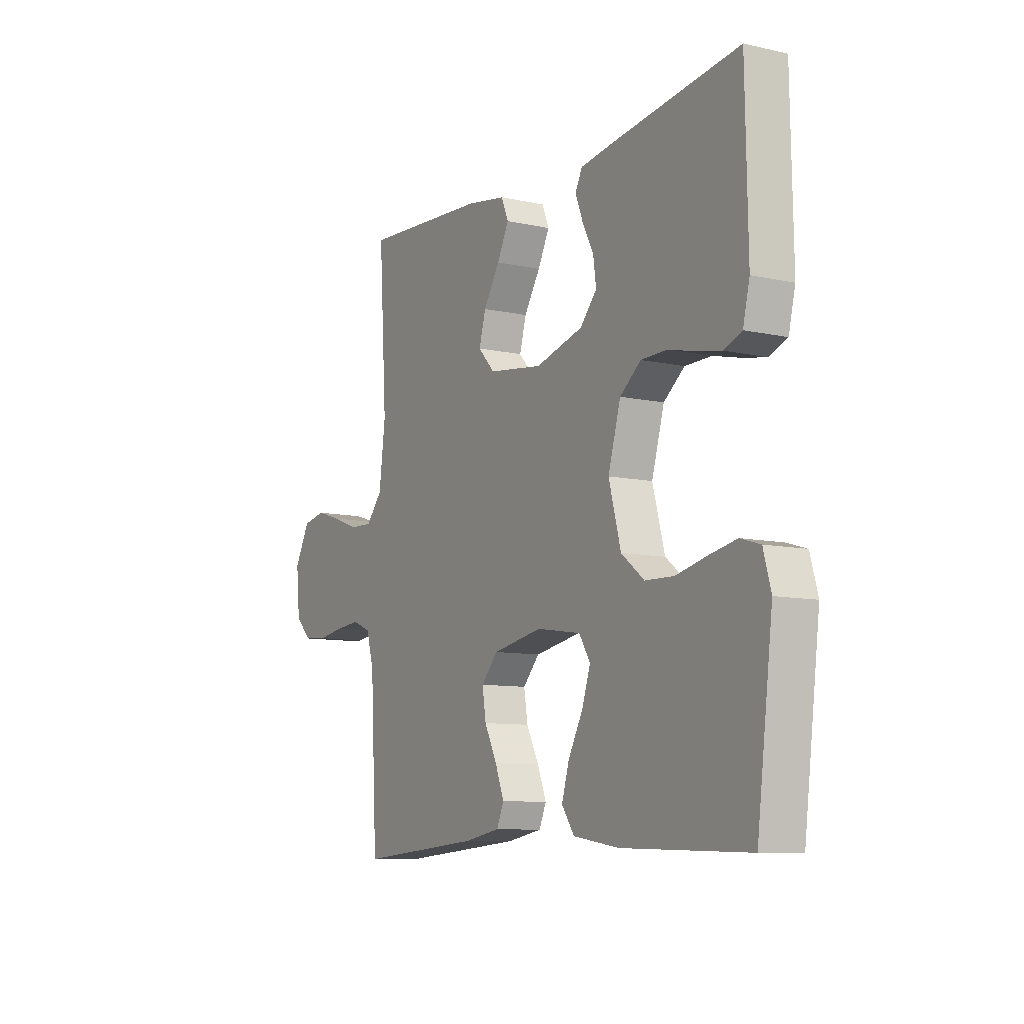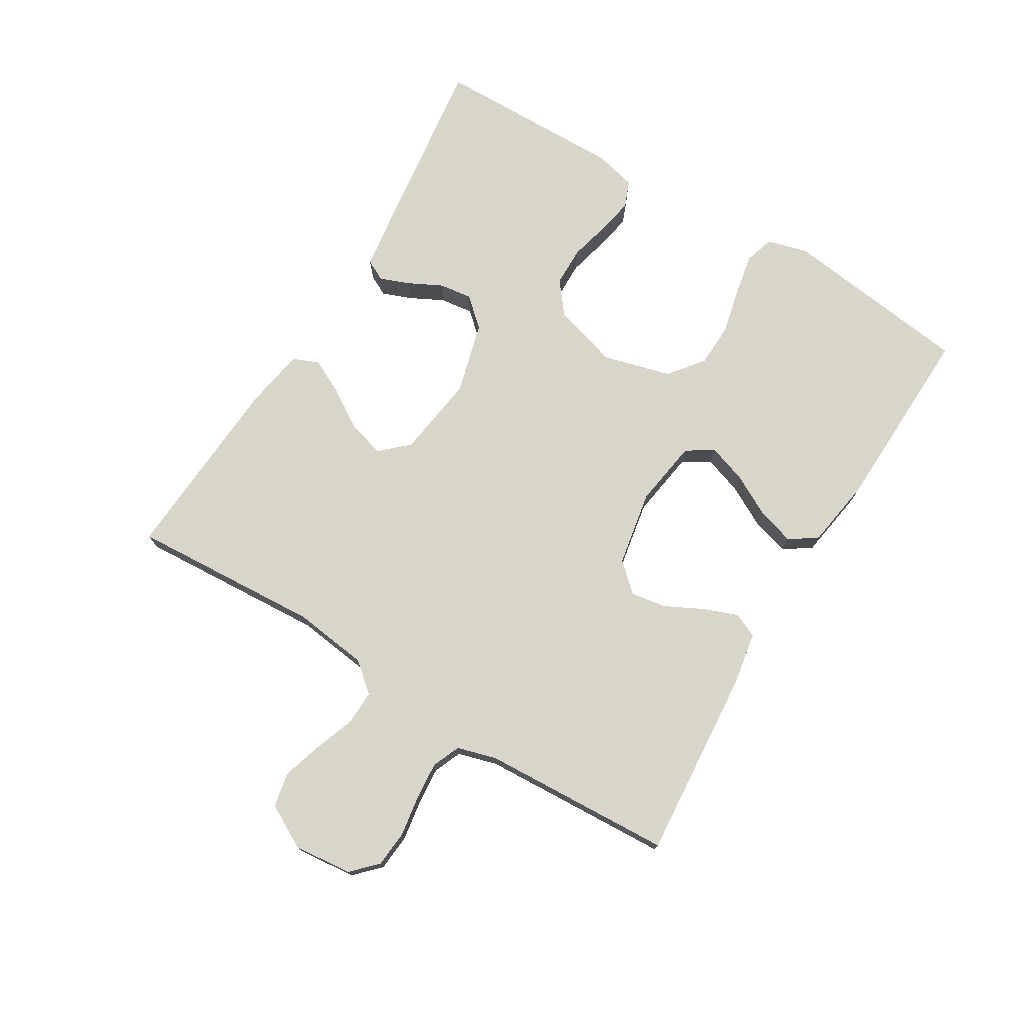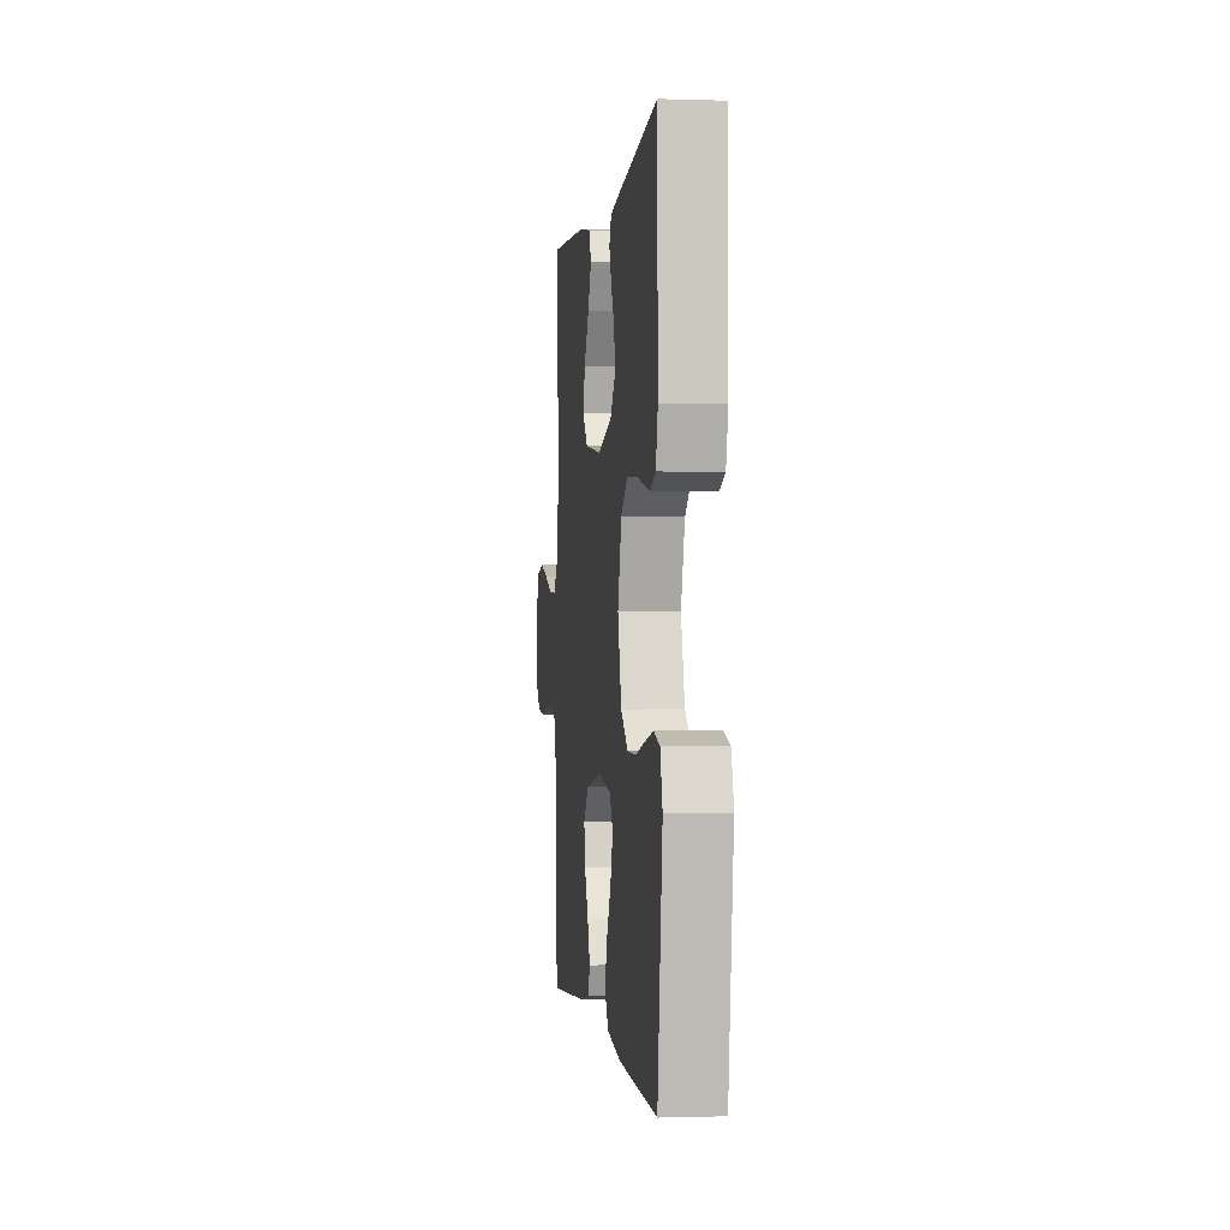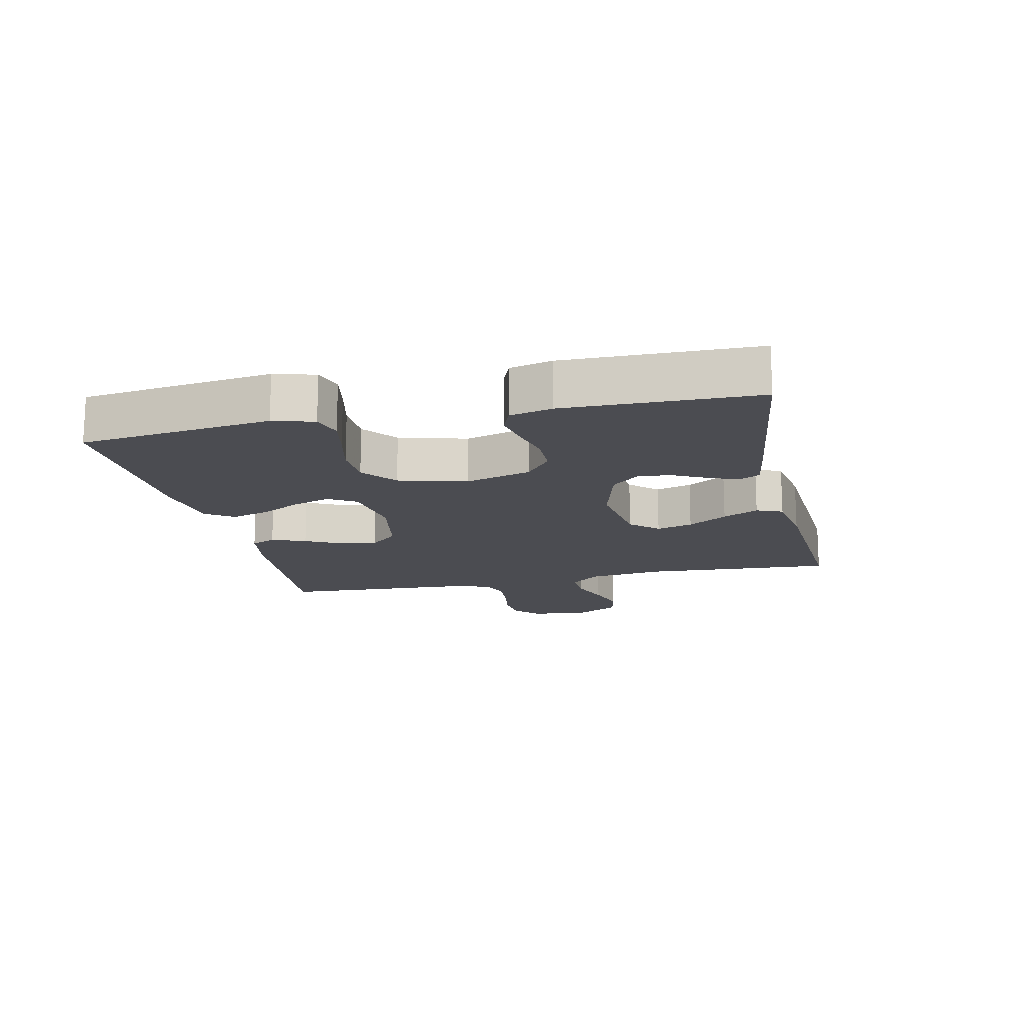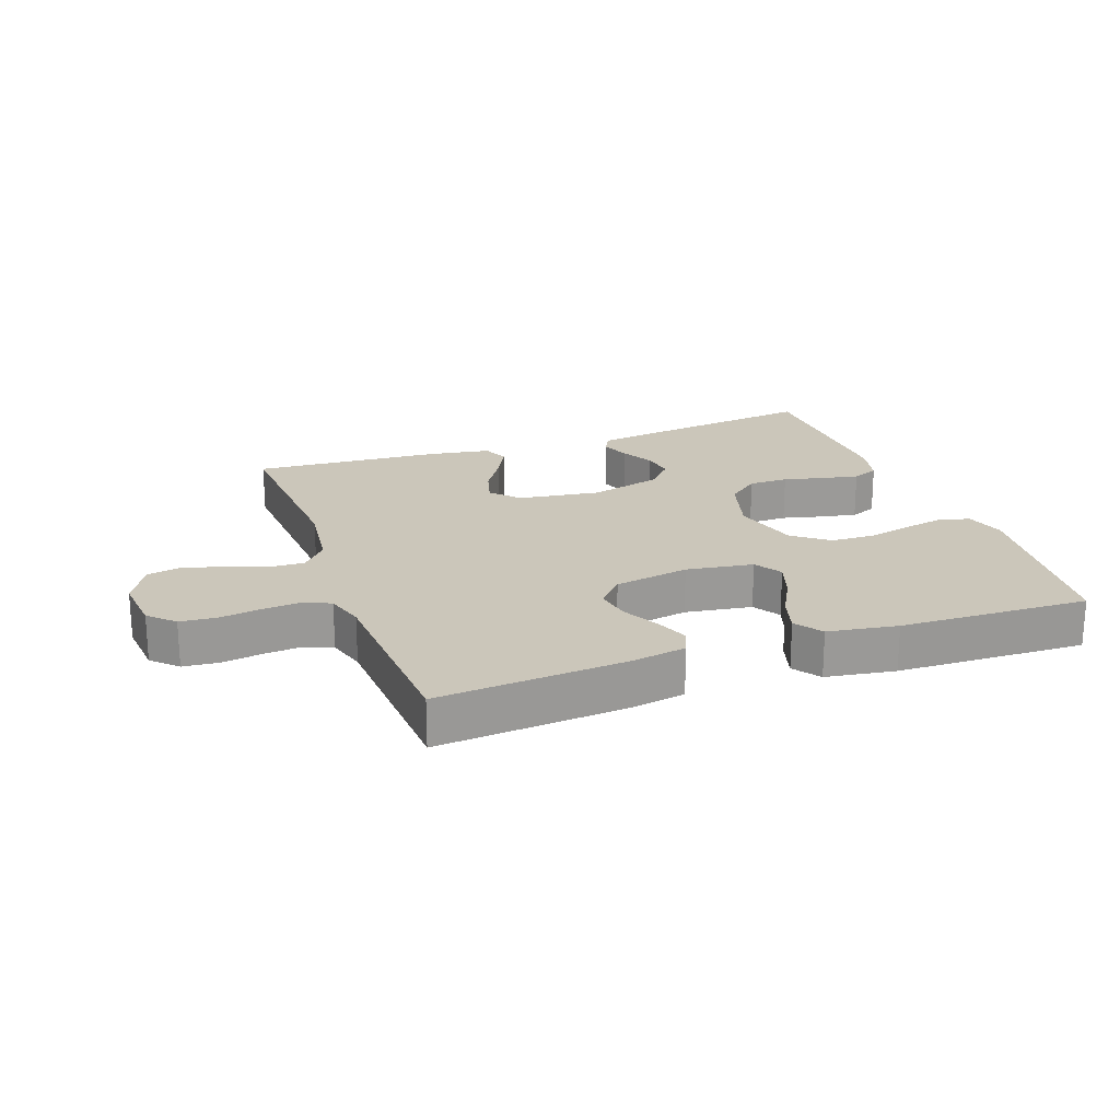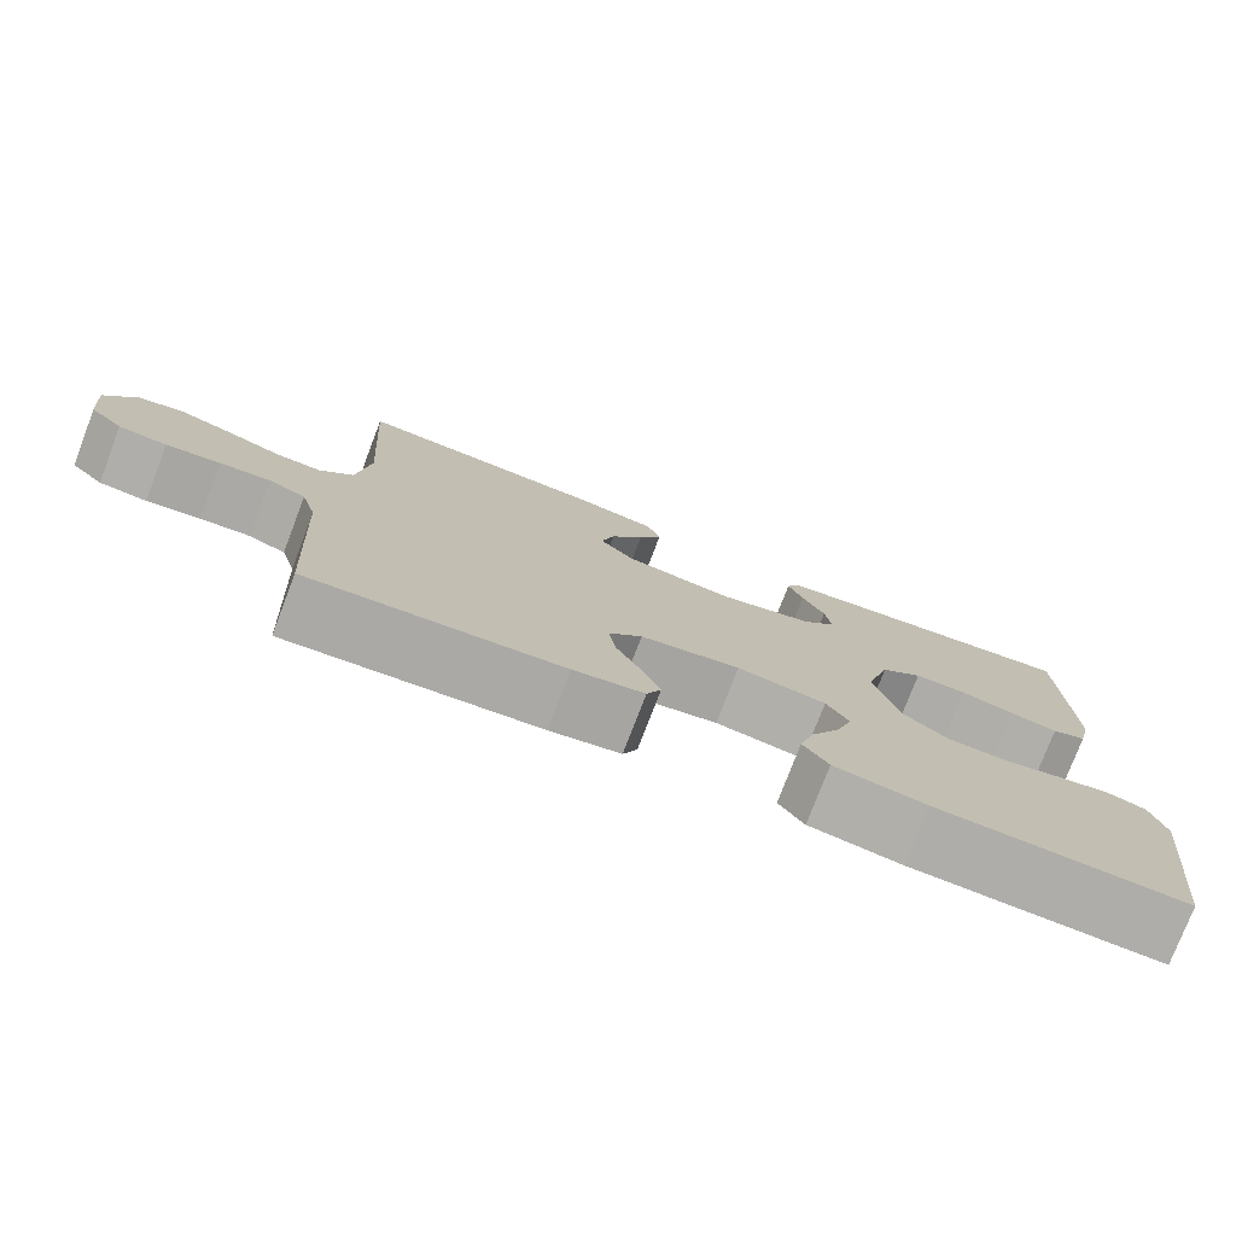
<metadata>
{"format":"obj","ext":"obj","renderer":"f3d","projection":"perspective","resolution":1024,"background":"white","views":[{"elev":-9.4,"azim":-120.2,"up":"+Z"},{"elev":74.7,"azim":121.3,"up":"+Y"},{"elev":-0.7,"azim":-96.9,"up":"+Z"},{"elev":-15.3,"azim":-77.5,"up":"+Y"},{"elev":21.1,"azim":160.2,"up":"+Y"},{"elev":-76.9,"azim":159.1,"up":"+Z"}]}
</metadata>
<code>
v 0.5 0.07 0.5
v 0.481 0.07 0.2
v 0.496 0.07 0.081
v 0.535 0.07 0.035
v 0.59 0.07 0.037
v 0.653 0.07 0.06
v 0.716 0.07 0.079
v 0.77 0.07 0.068
v 0.807 0.07 0
v 0.798 0.07 -0.092
v 0.759 0.07 -0.13
v 0.702 0.07 -0.135
v 0.638 0.07 -0.125
v 0.578 0.07 -0.12
v 0.534 0.07 -0.138
v 0.516 0.07 -0.2
v 0.5 0.07 -0.5
v 0.2 0.07 -0.476
v 0.116 0.07 -0.461
v 0.099 0.07 -0.422
v 0.12 0.07 -0.368
v 0.15 0.07 -0.309
v 0.159 0.07 -0.253
v 0.119 0.07 -0.209
v 0 0.07 -0.187
v -0.106 0.07 -0.203
v -0.133 0.07 -0.246
v -0.113 0.07 -0.306
v -0.078 0.07 -0.371
v -0.06 0.07 -0.431
v -0.09 0.07 -0.474
v -0.2 0.07 -0.491
v -0.5 0.07 -0.5
v -0.538 0.07 -0.2
v -0.52 0.07 -0.136
v -0.473 0.07 -0.122
v -0.408 0.07 -0.135
v -0.335 0.07 -0.152
v -0.266 0.07 -0.15
v -0.211 0.07 -0.107
v -0.182 0.07 0
v -0.212 0.07 0.103
v -0.262 0.07 0.143
v -0.325 0.07 0.144
v -0.39 0.07 0.128
v -0.447 0.07 0.117
v -0.489 0.07 0.134
v -0.505 0.07 0.2
v -0.5 0.07 0.5
v -0.2 0.07 0.46
v -0.119 0.07 0.448
v -0.102 0.07 0.415
v -0.12 0.07 0.369
v -0.147 0.07 0.316
v -0.154 0.07 0.264
v -0.114 0.07 0.219
v 0 0.07 0.188
v 0.13 0.07 0.206
v 0.17 0.07 0.249
v 0.154 0.07 0.306
v 0.115 0.07 0.368
v 0.087 0.07 0.424
v 0.104 0.07 0.465
v 0.2 0.07 0.481
v 0.5 0 0.5
v 0.481 0 0.2
v 0.496 0 0.081
v 0.535 0 0.035
v 0.59 0 0.037
v 0.653 0 0.06
v 0.716 0 0.079
v 0.77 0 0.068
v 0.807 0 0
v 0.798 0 -0.092
v 0.759 0 -0.13
v 0.702 0 -0.135
v 0.638 0 -0.125
v 0.578 0 -0.12
v 0.534 0 -0.138
v 0.516 0 -0.2
v 0.5 0 -0.5
v 0.2 0 -0.476
v 0.116 0 -0.461
v 0.099 0 -0.422
v 0.12 0 -0.368
v 0.15 0 -0.309
v 0.159 0 -0.253
v 0.119 0 -0.209
v 0 0 -0.187
v -0.106 0 -0.203
v -0.133 0 -0.246
v -0.113 0 -0.306
v -0.078 0 -0.371
v -0.06 0 -0.431
v -0.09 0 -0.474
v -0.2 0 -0.491
v -0.5 0 -0.5
v -0.538 0 -0.2
v -0.52 0 -0.136
v -0.473 0 -0.122
v -0.408 0 -0.135
v -0.335 0 -0.152
v -0.266 0 -0.15
v -0.211 0 -0.107
v -0.182 0 0
v -0.212 0 0.103
v -0.262 0 0.143
v -0.325 0 0.144
v -0.39 0 0.128
v -0.447 0 0.117
v -0.489 0 0.134
v -0.505 0 0.2
v -0.5 0 0.5
v -0.2 0 0.46
v -0.119 0 0.448
v -0.102 0 0.415
v -0.12 0 0.369
v -0.147 0 0.316
v -0.154 0 0.264
v -0.114 0 0.219
v 0 0 0.188
v 0.13 0 0.206
v 0.17 0 0.249
v 0.154 0 0.306
v 0.115 0 0.368
v 0.087 0 0.424
v 0.104 0 0.465
v 0.2 0 0.481
f 64 1 2
f 63 64 2
f 62 63 2
f 61 62 2
f 60 61 2
f 59 60 2 3
f 58 59 3 4
f 57 58 4
f 56 57 4
f 52 53 54
f 51 52 54
f 50 51 54
f 49 50 54
f 48 49 54
f 47 48 54
f 46 47 54
f 45 46 54
f 44 45 54
f 43 44 54 55
f 42 43 55 56
f 36 37 38
f 35 36 38
f 34 35 38
f 33 34 38
f 32 33 38
f 31 32 38
f 30 31 38
f 29 30 38
f 28 29 38
f 27 28 38 39
f 26 27 39 40
f 20 21 22
f 19 20 22
f 18 19 22
f 17 18 22
f 16 17 22
f 15 16 22 23
f 14 15 23 24
f 11 12 13
f 10 11 13
f 9 10 13
f 8 9 13
f 7 8 13
f 6 7 13
f 5 6 13
f 4 5 13 14
f 14 24 25
f 4 14 25
f 56 4 25
f 42 56 25
f 41 42 25
f 25 26 40 41
f 66 65 128
f 66 128 127
f 66 127 126
f 66 126 125
f 66 125 124
f 67 66 124 123
f 68 67 123 122
f 68 122 121
f 68 121 120
f 118 117 116
f 118 116 115
f 118 115 114
f 118 114 113
f 118 113 112
f 118 112 111
f 118 111 110
f 118 110 109
f 118 109 108
f 119 118 108 107
f 120 119 107 106
f 102 101 100
f 102 100 99
f 102 99 98
f 102 98 97
f 102 97 96
f 102 96 95
f 102 95 94
f 102 94 93
f 102 93 92
f 103 102 92 91
f 104 103 91 90
f 86 85 84
f 86 84 83
f 86 83 82
f 86 82 81
f 86 81 80
f 87 86 80 79
f 88 87 79 78
f 77 76 75
f 77 75 74
f 77 74 73
f 77 73 72
f 77 72 71
f 77 71 70
f 77 70 69
f 78 77 69 68
f 89 88 78
f 89 78 68
f 89 68 120
f 89 120 106
f 89 106 105
f 105 104 90 89
f 1 65 66 2
f 2 66 67 3
f 3 67 68 4
f 4 68 69 5
f 5 69 70 6
f 6 70 71 7
f 7 71 72 8
f 8 72 73 9
f 9 73 74 10
f 10 74 75 11
f 11 75 76 12
f 12 76 77 13
f 13 77 78 14
f 14 78 79 15
f 15 79 80 16
f 16 80 81 17
f 17 81 82 18
f 18 82 83 19
f 19 83 84 20
f 20 84 85 21
f 21 85 86 22
f 22 86 87 23
f 23 87 88 24
f 24 88 89 25
f 25 89 90 26
f 26 90 91 27
f 27 91 92 28
f 28 92 93 29
f 29 93 94 30
f 30 94 95 31
f 31 95 96 32
f 32 96 97 33
f 33 97 98 34
f 34 98 99 35
f 35 99 100 36
f 36 100 101 37
f 37 101 102 38
f 38 102 103 39
f 39 103 104 40
f 40 104 105 41
f 41 105 106 42
f 42 106 107 43
f 43 107 108 44
f 44 108 109 45
f 45 109 110 46
f 46 110 111 47
f 47 111 112 48
f 48 112 113 49
f 49 113 114 50
f 50 114 115 51
f 51 115 116 52
f 52 116 117 53
f 53 117 118 54
f 54 118 119 55
f 55 119 120 56
f 56 120 121 57
f 57 121 122 58
f 58 122 123 59
f 59 123 124 60
f 60 124 125 61
f 61 125 126 62
f 62 126 127 63
f 63 127 128 64
f 64 128 65 1

</code>
